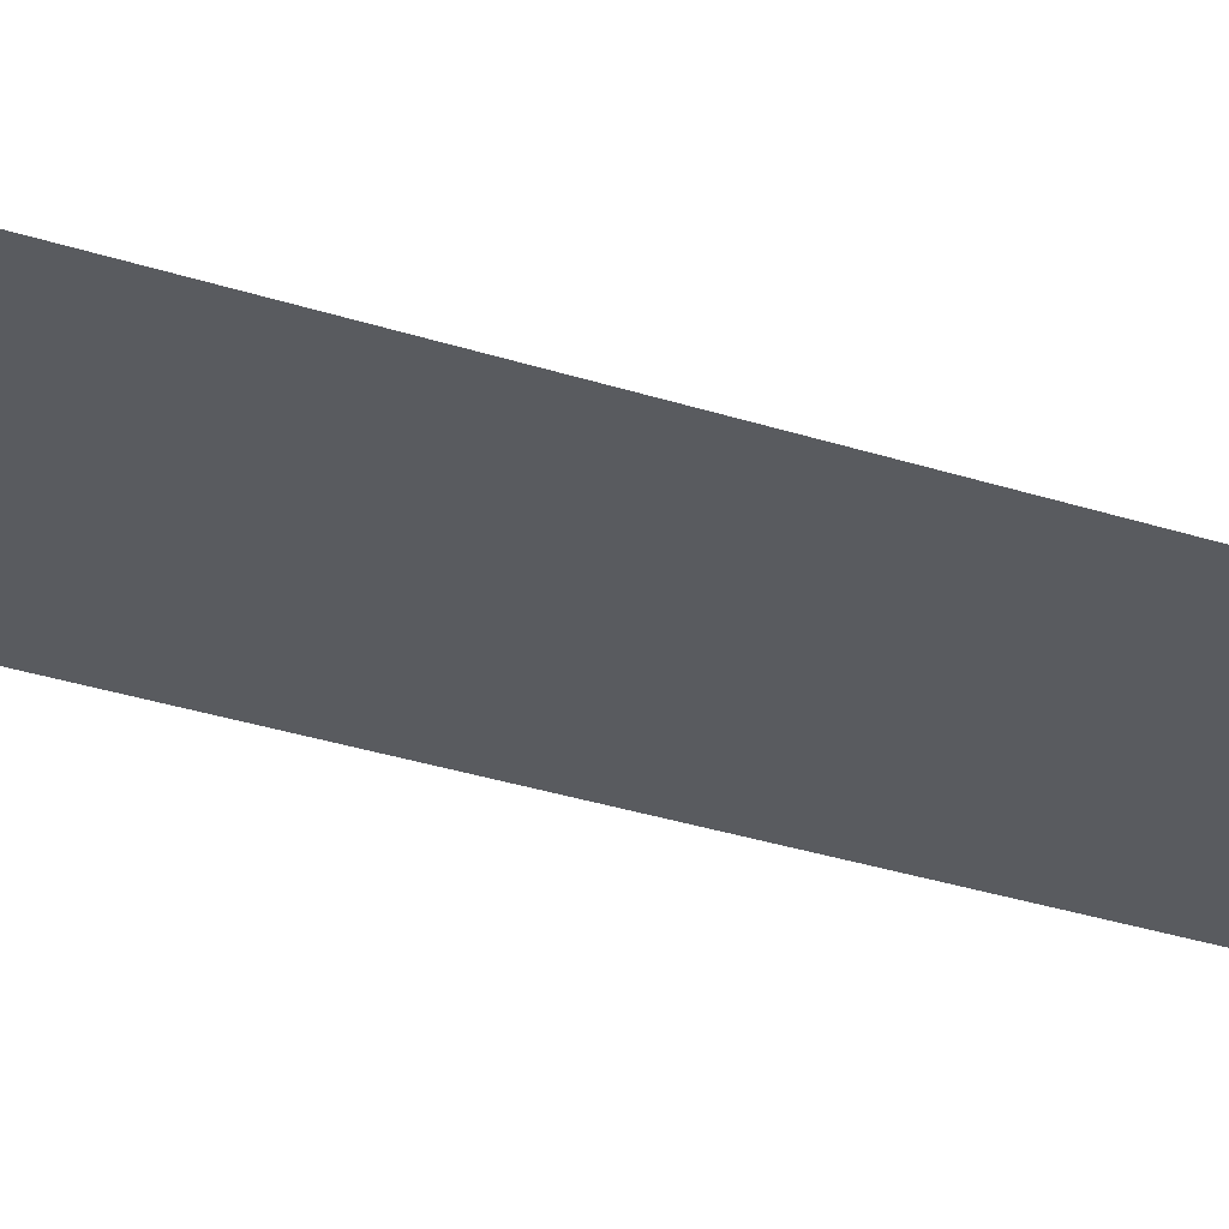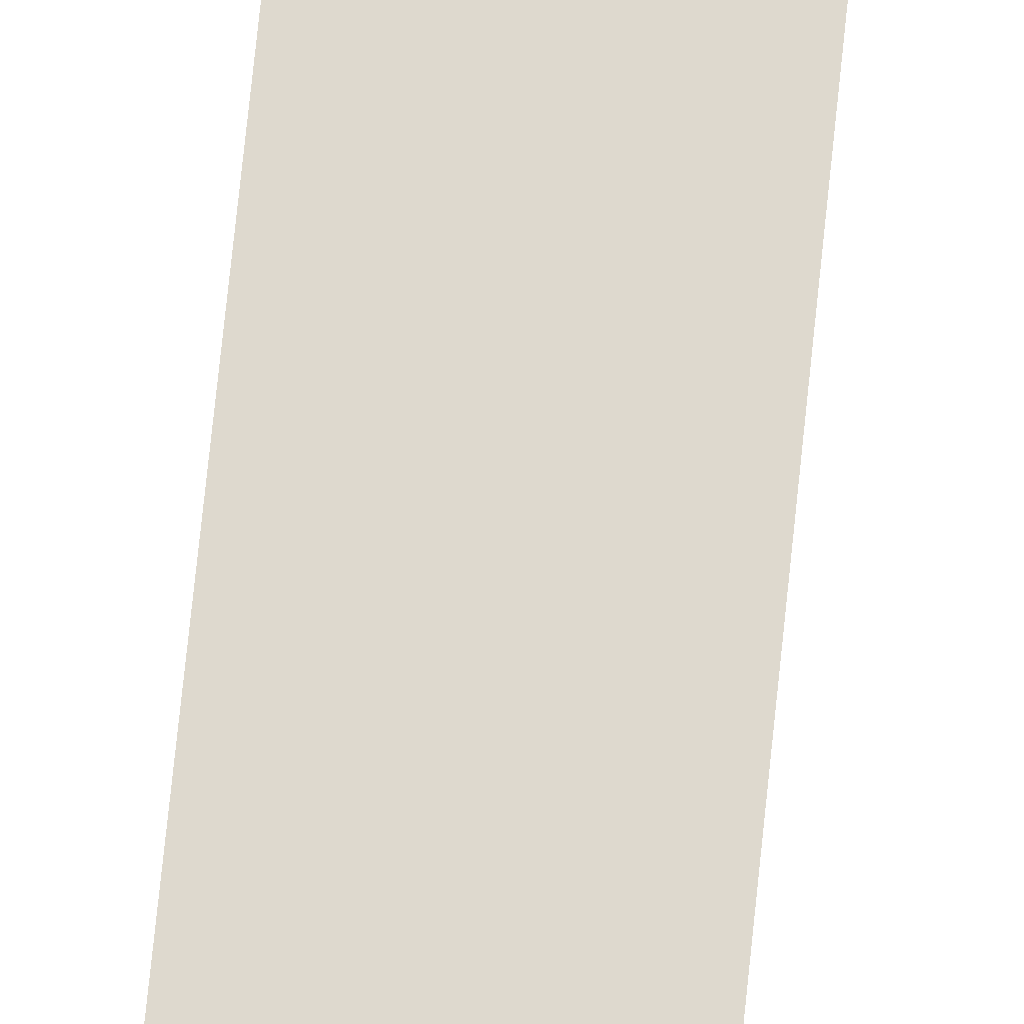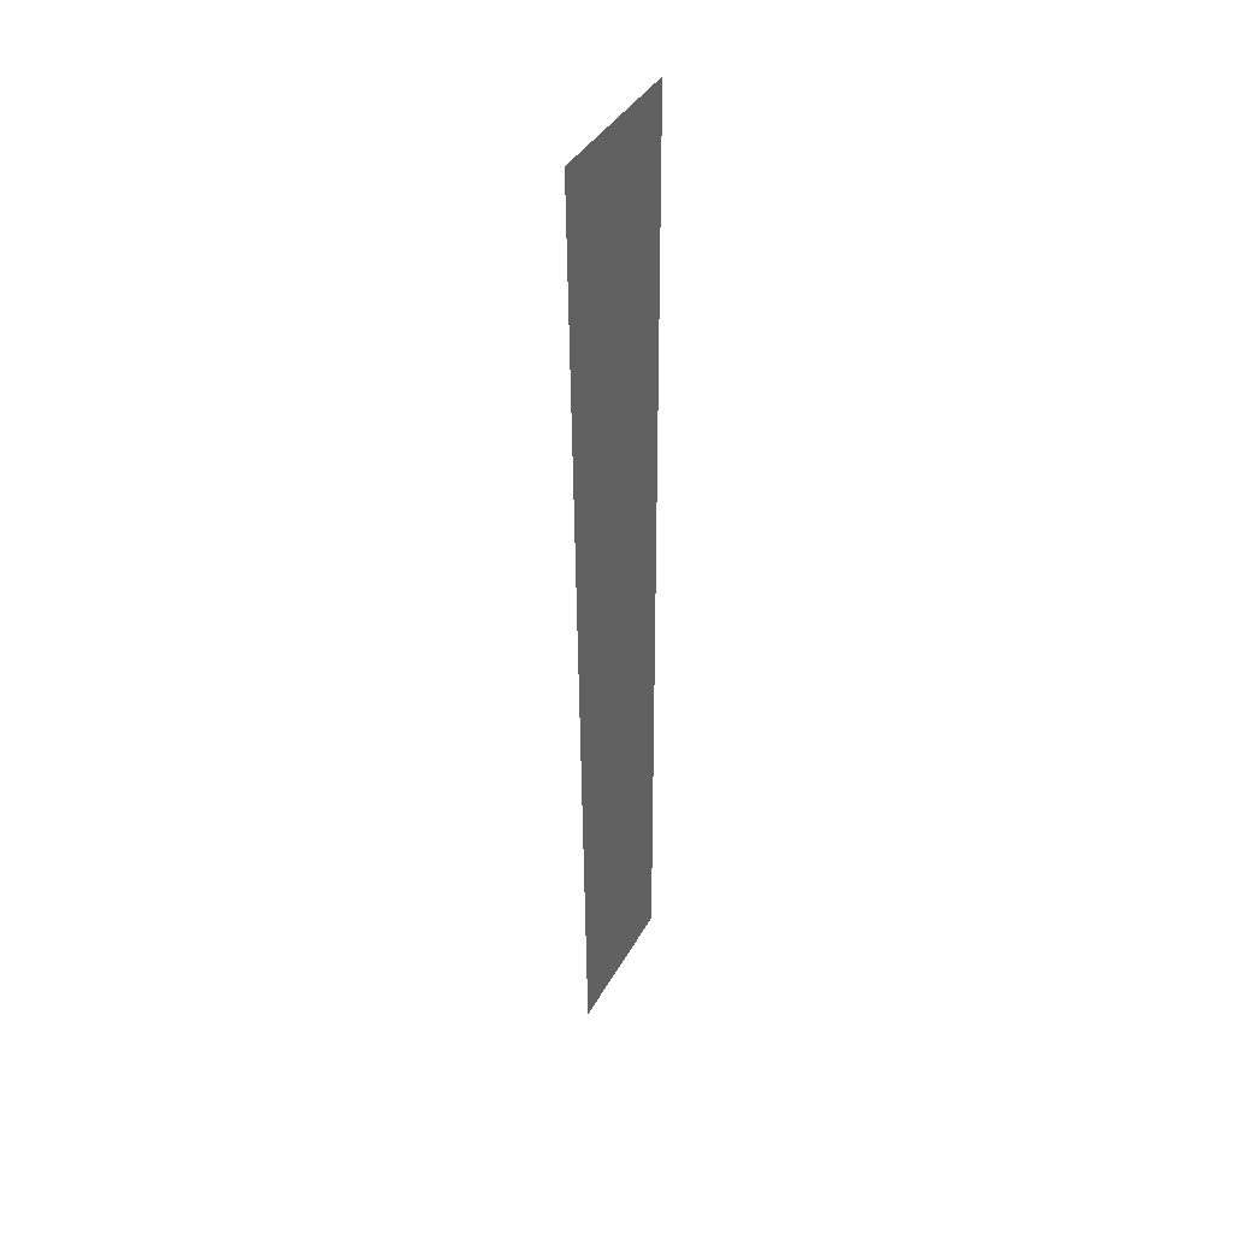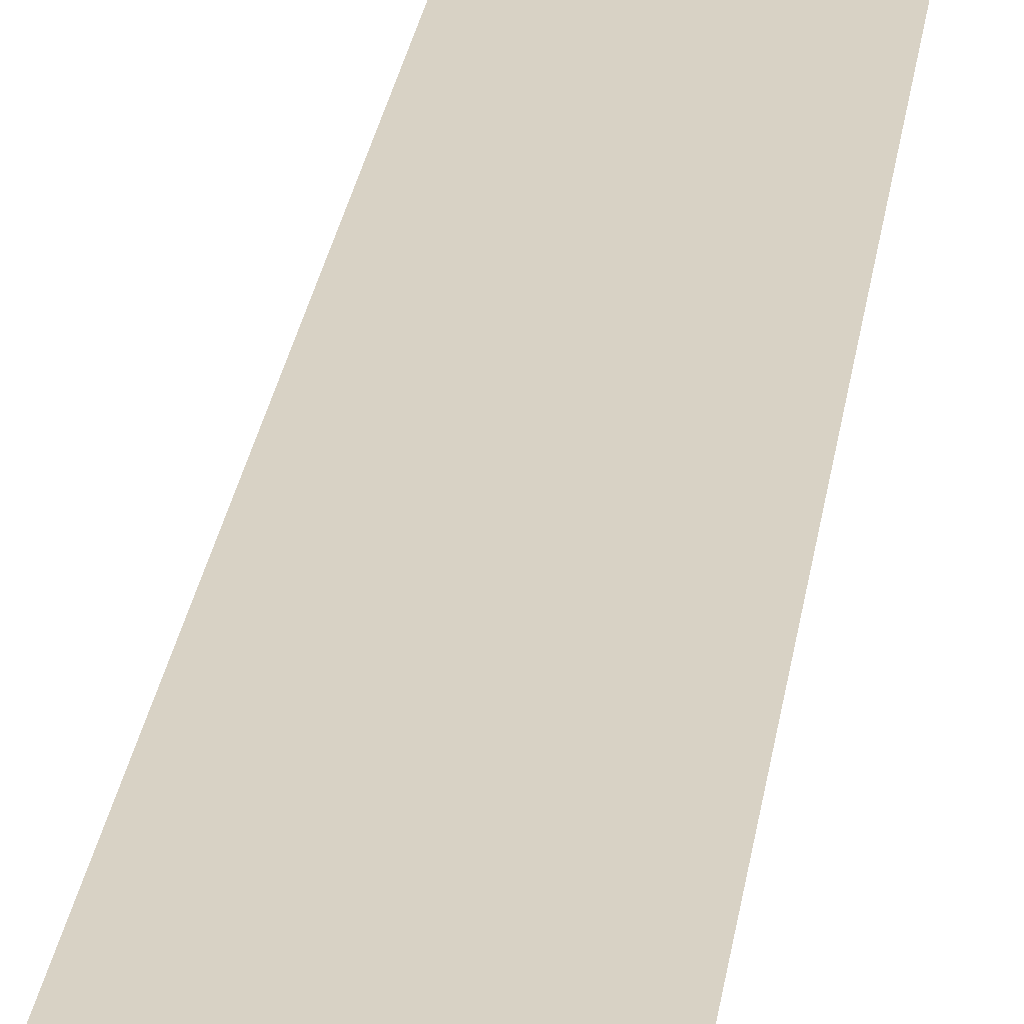
<metadata>
{"format":"obj","ext":"obj","renderer":"f3d","projection":"perspective","resolution":1024,"background":"white","views":[{"elev":-32.6,"azim":63.3,"up":"+Y"},{"elev":72.0,"azim":-175.9,"up":"+Y"},{"elev":40.1,"azim":-63.1,"up":"+Z"},{"elev":27.1,"azim":6.3,"up":"+Y"}]}
</metadata>
<code>
g L_Ray3
v -0.002483 -0.000216 0.02234
v -0.001662 -4.762e-06 -4.762e-06
v 0.001671 -4.762e-06 -4.762e-06
v 0.001155 -0.000216 0.02234
g L_Ray3_0
f 3 2 1
f 4 3 1

</code>
